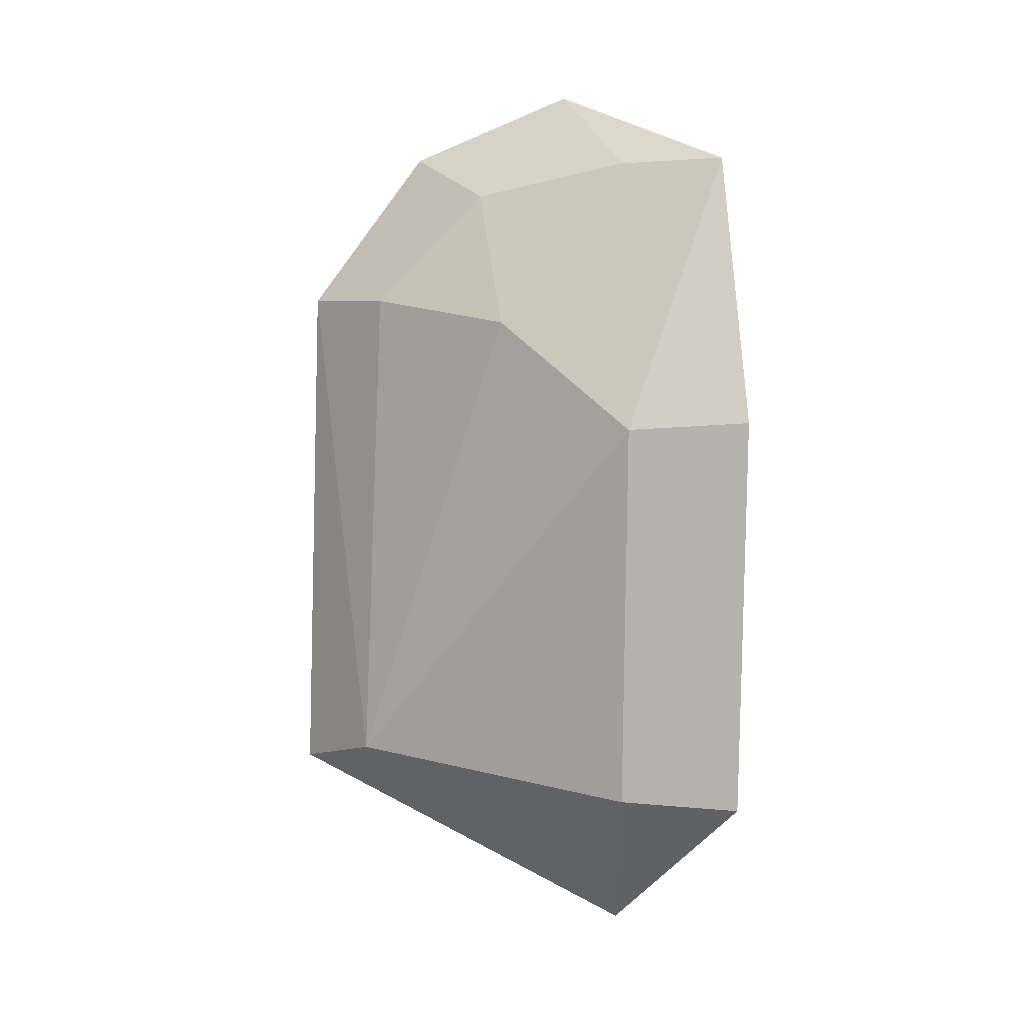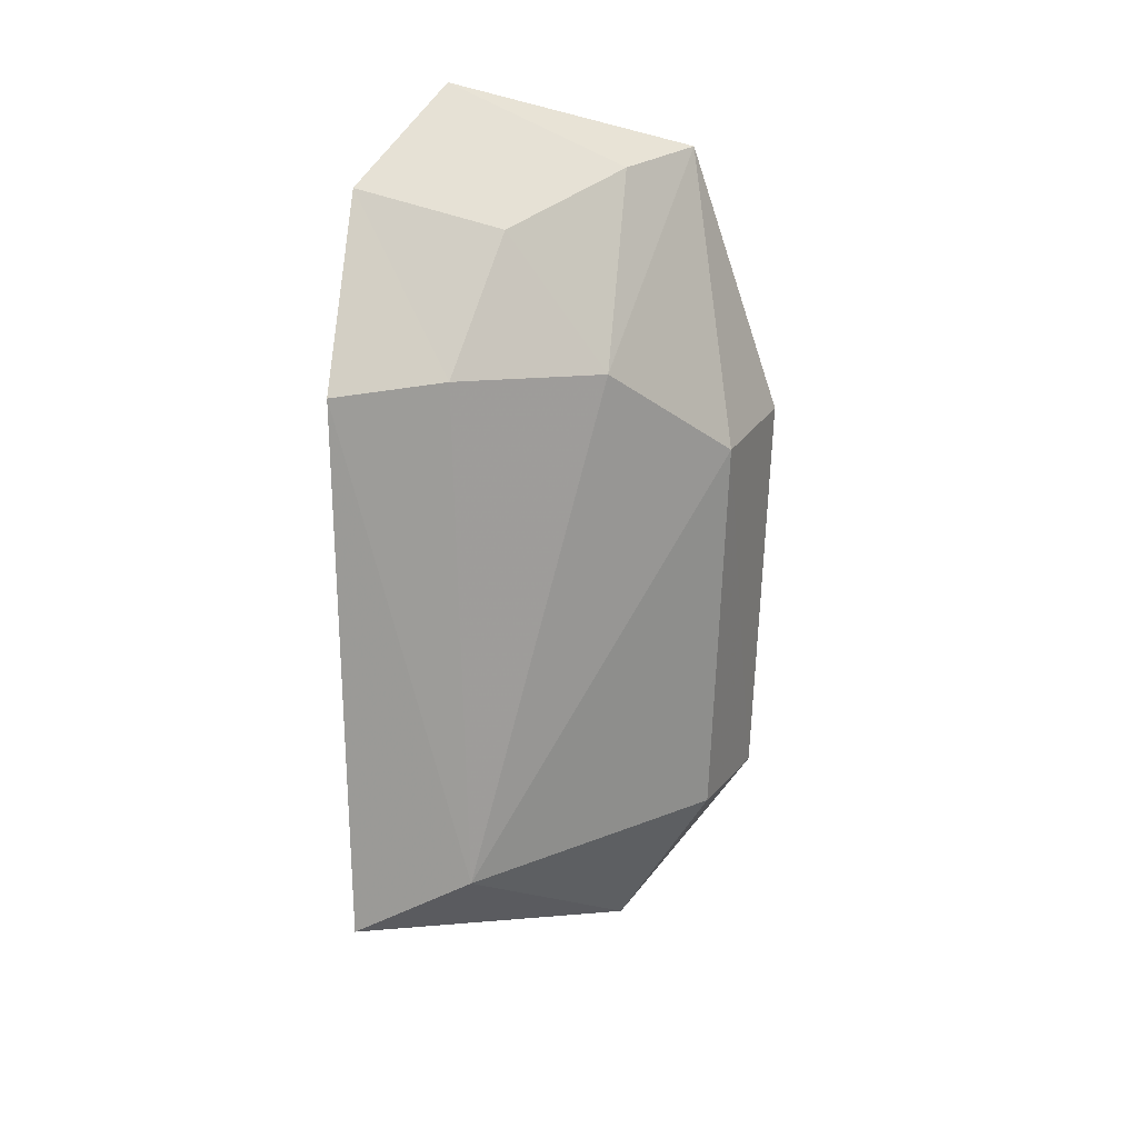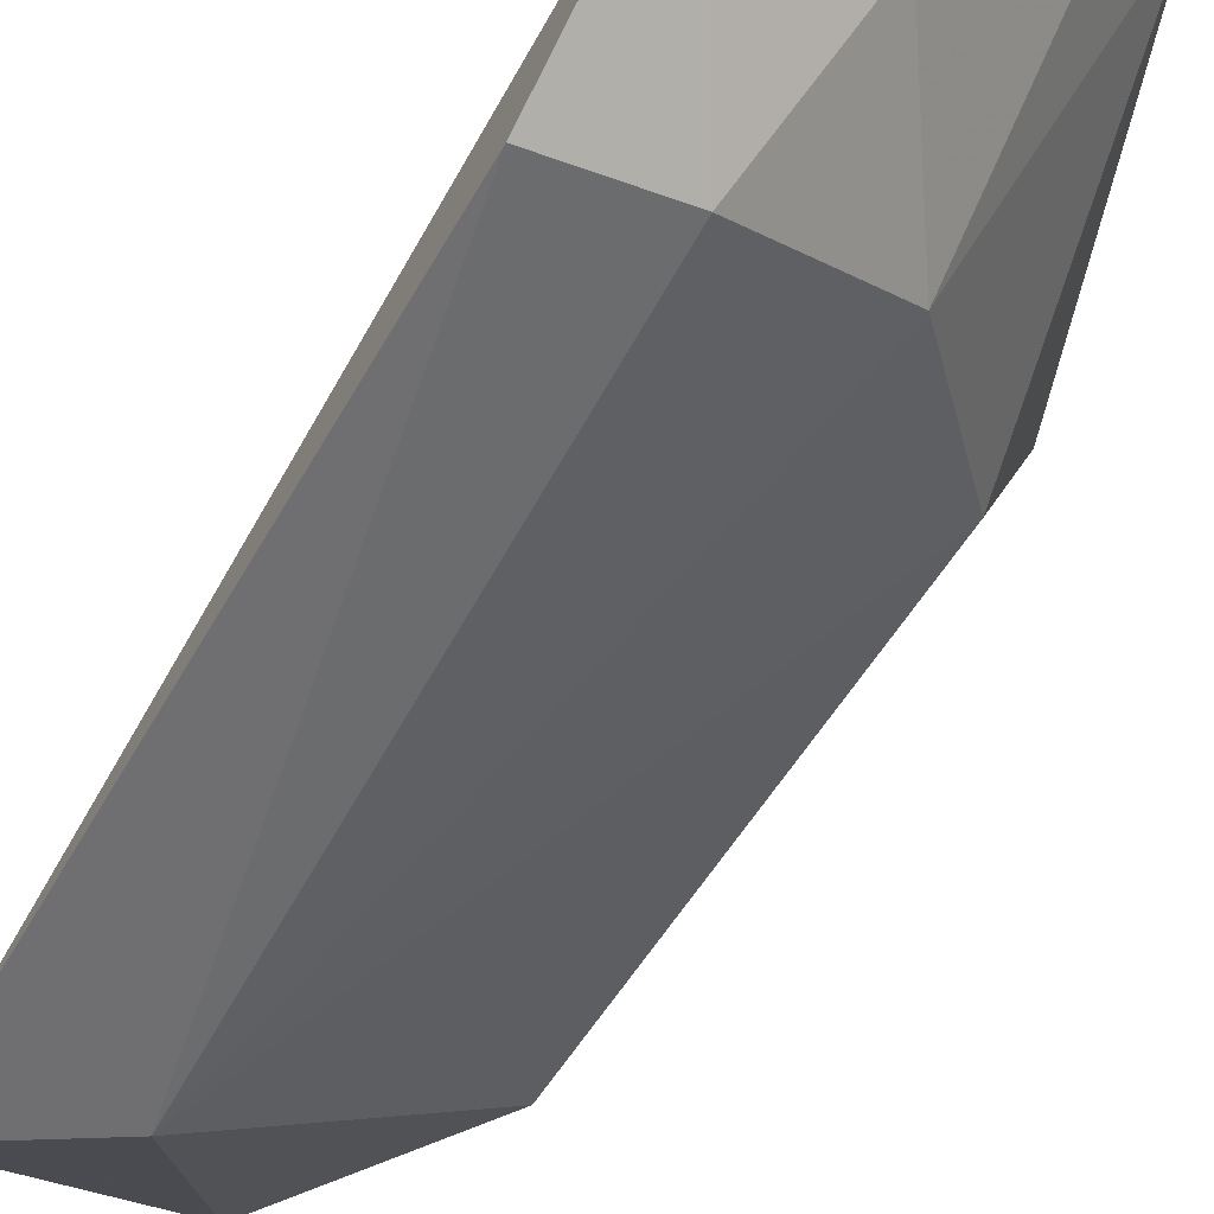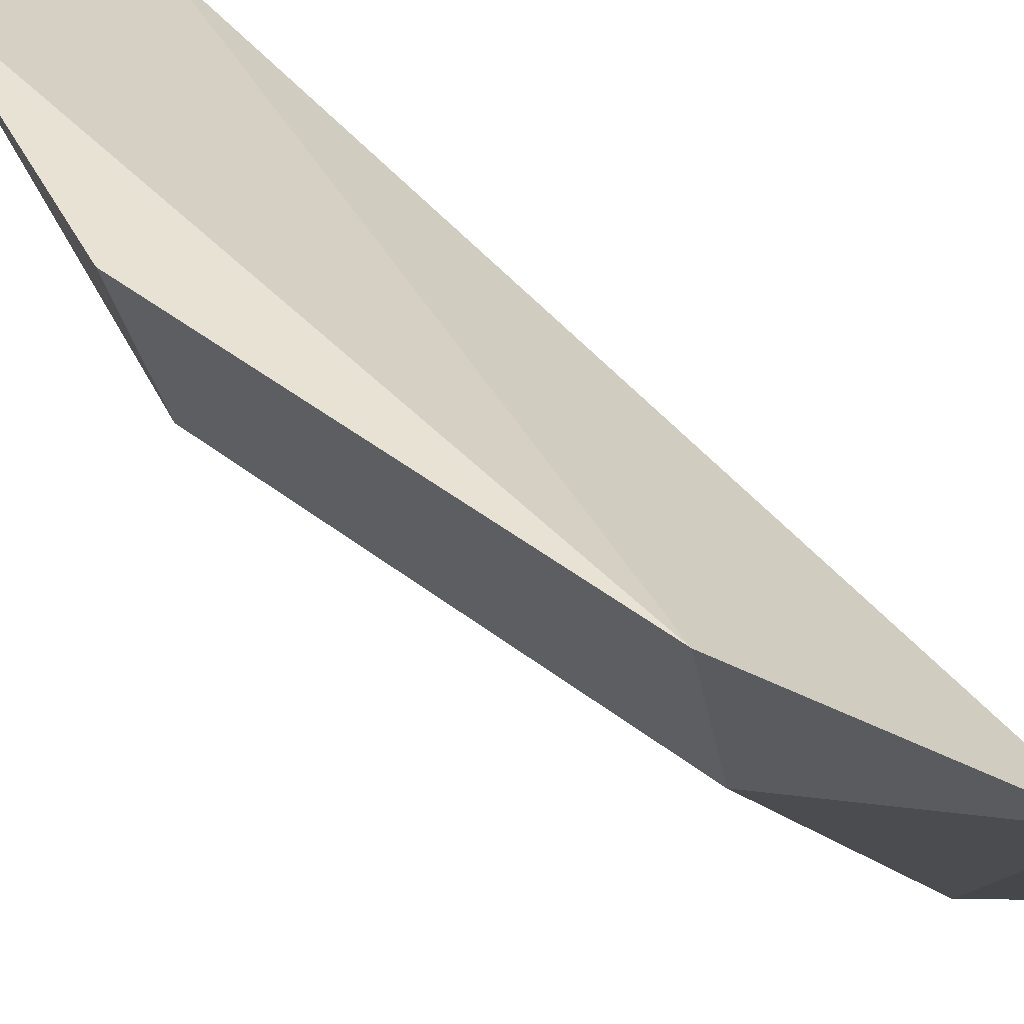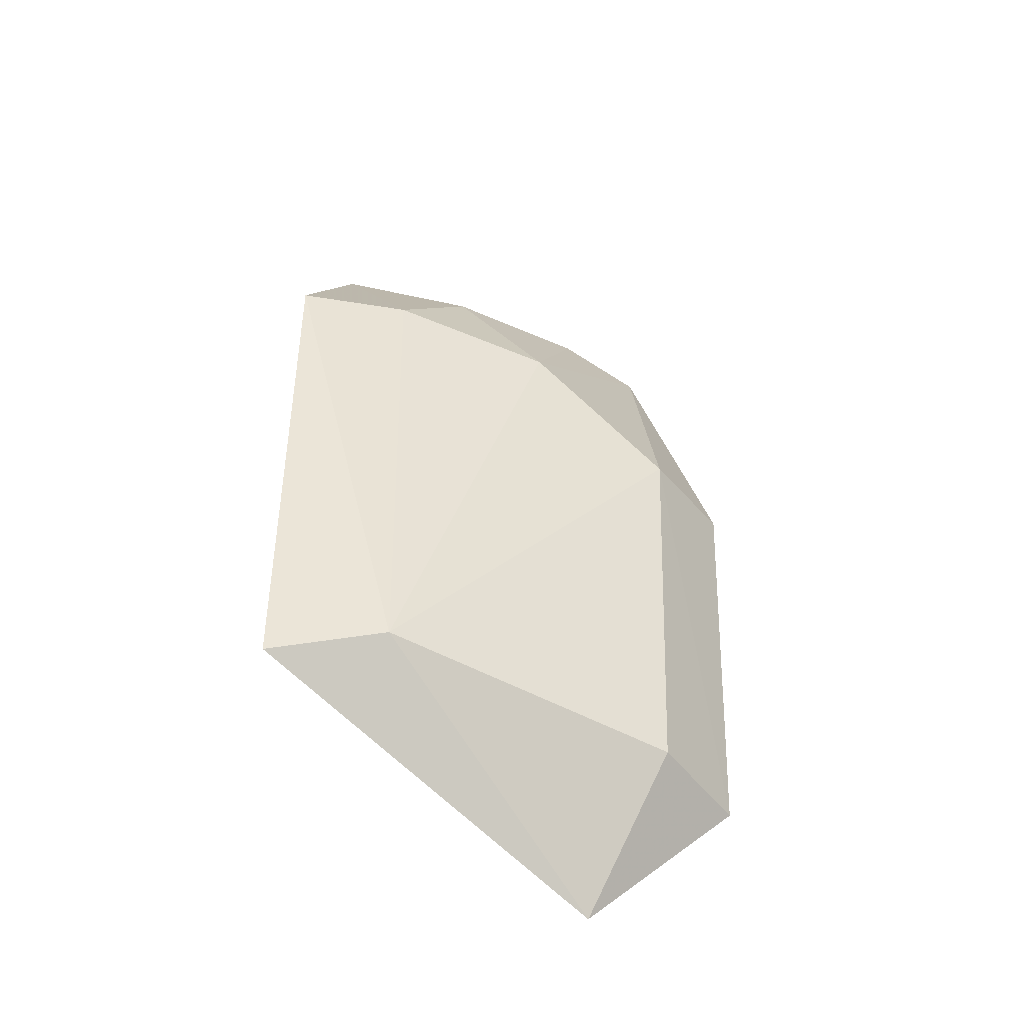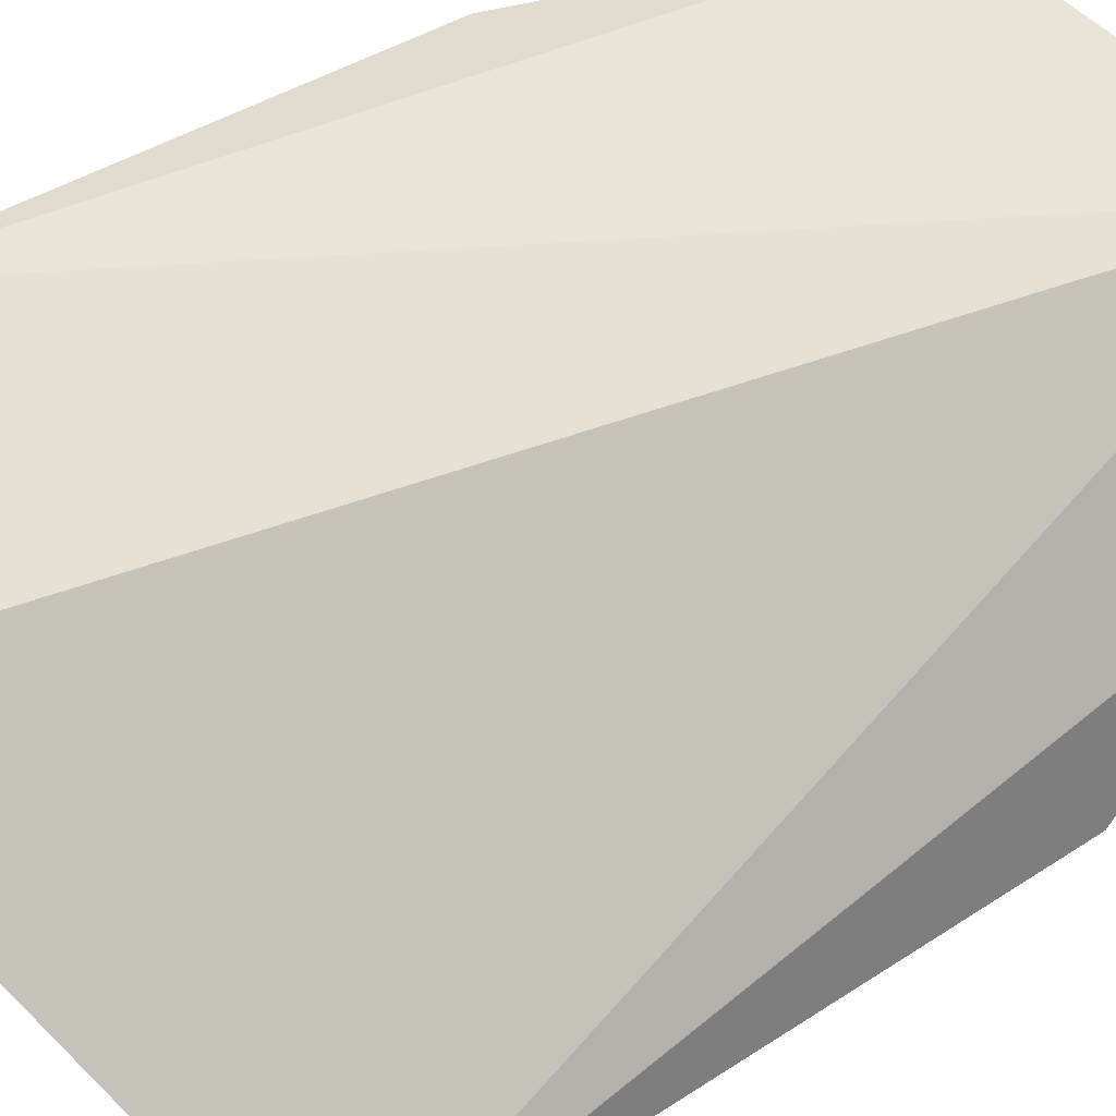
<metadata>
{"format":"obj","ext":"obj","renderer":"f3d","projection":"perspective","resolution":1024,"background":"white","views":[{"elev":8.0,"azim":-104.0,"up":"+Y"},{"elev":22.6,"azim":-171.6,"up":"+Y"},{"elev":-65.1,"azim":148.3,"up":"+Z"},{"elev":39.7,"azim":-43.2,"up":"+Z"},{"elev":-43.6,"azim":-162.4,"up":"+Y"},{"elev":33.3,"azim":47.6,"up":"+Z"}]}
</metadata>
<code>
v -0.5674 -0.03241 0.2503
v -0.5565 -0.05961 0.2343
v -0.5584 -0.02943 0.246
v -0.5562 -0.0385 0.235
v -0.5695 -0.0434 0.2457
v -0.5562 -0.03217 0.2398
v -0.5653 -0.06546 0.2466
v -0.5652 -0.03919 0.2414
v -0.5651 -0.03258 0.2467
v -0.5704 -0.0594 0.2503
v -0.5606 -0.05829 0.2363
v -0.5614 -0.03389 0.2414
v -0.571 -0.0431 0.2503
v -0.56 -0.03841 0.2372
v -0.569 -0.0591 0.2457
f 6 3 2
f 6 2 4
f 7 2 3
f 8 5 1
f 9 1 3
f 9 8 1
f 10 7 3
f 10 3 1
f 11 4 2
f 11 5 8
f 11 2 7
f 12 8 9
f 12 9 3
f 12 3 6
f 13 10 1
f 13 1 5
f 13 5 10
f 14 11 8
f 14 4 11
f 14 8 12
f 14 12 6
f 14 6 4
f 15 10 5
f 15 5 11
f 15 11 7
f 15 7 10

</code>
